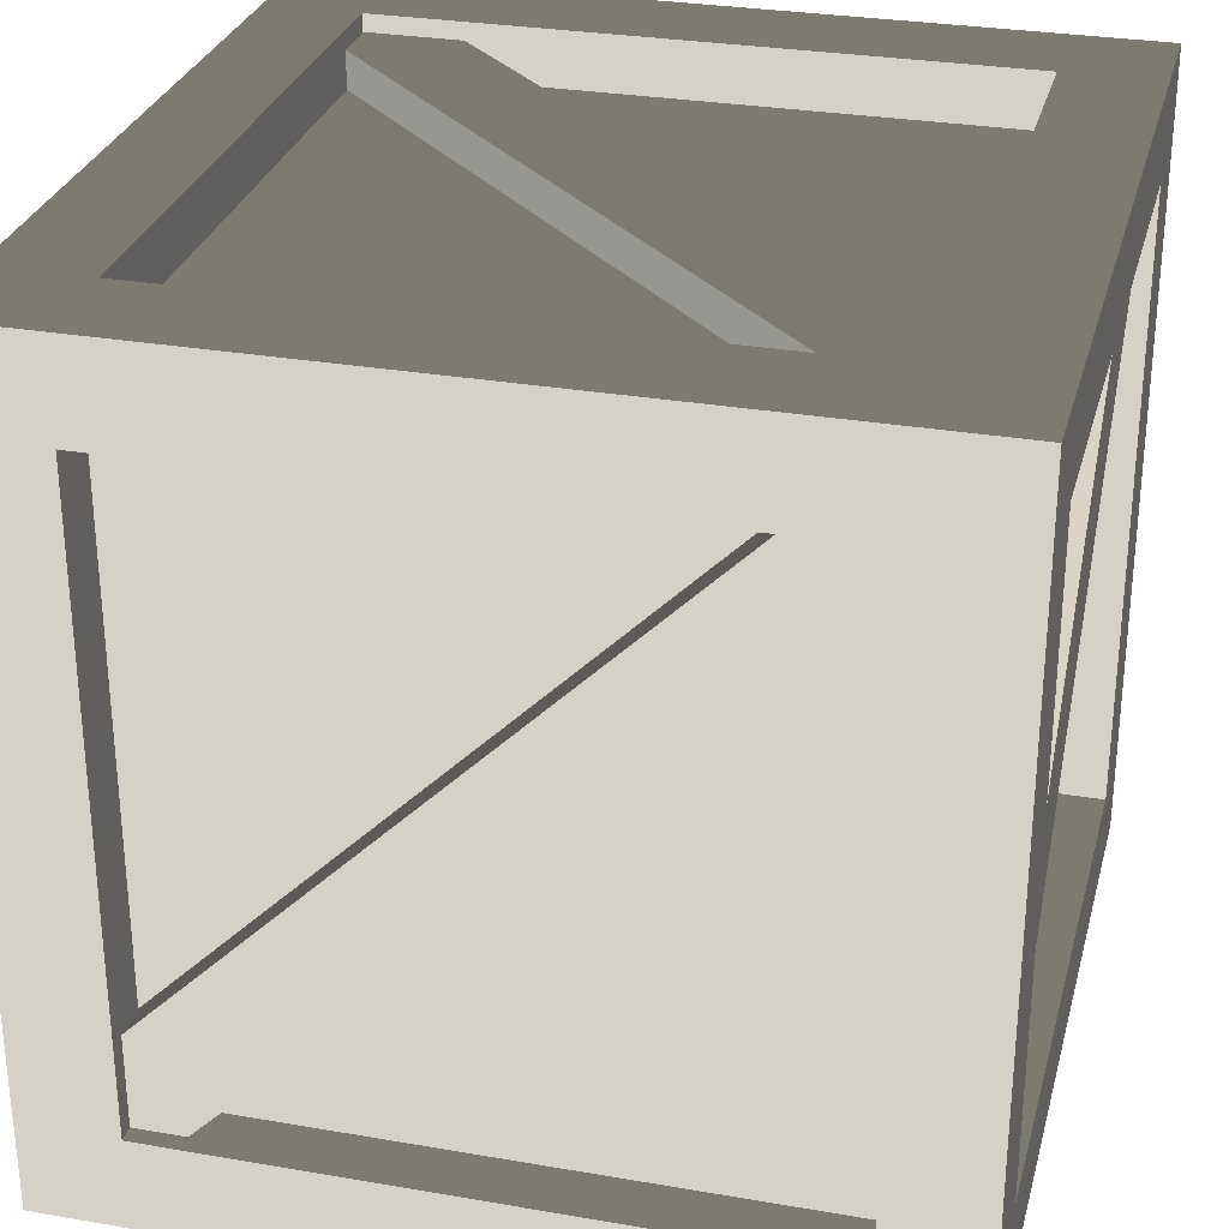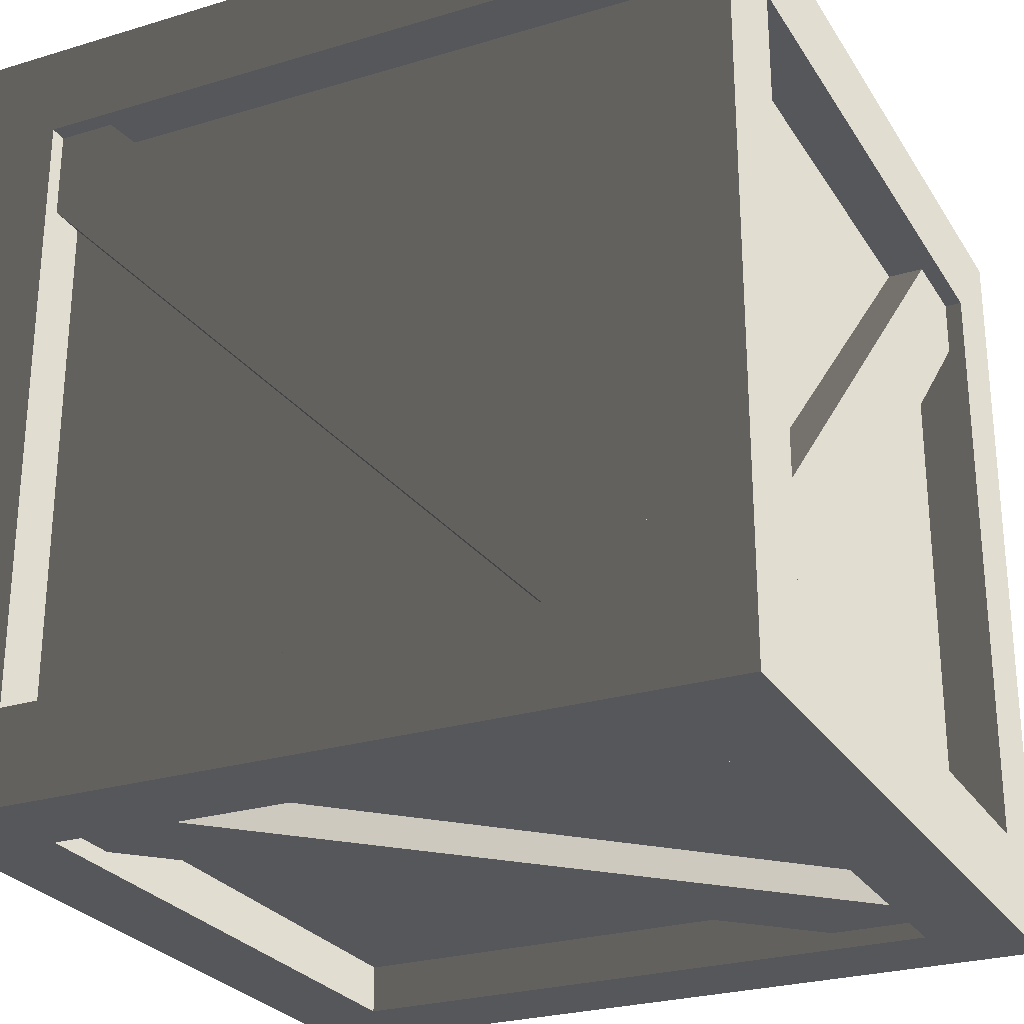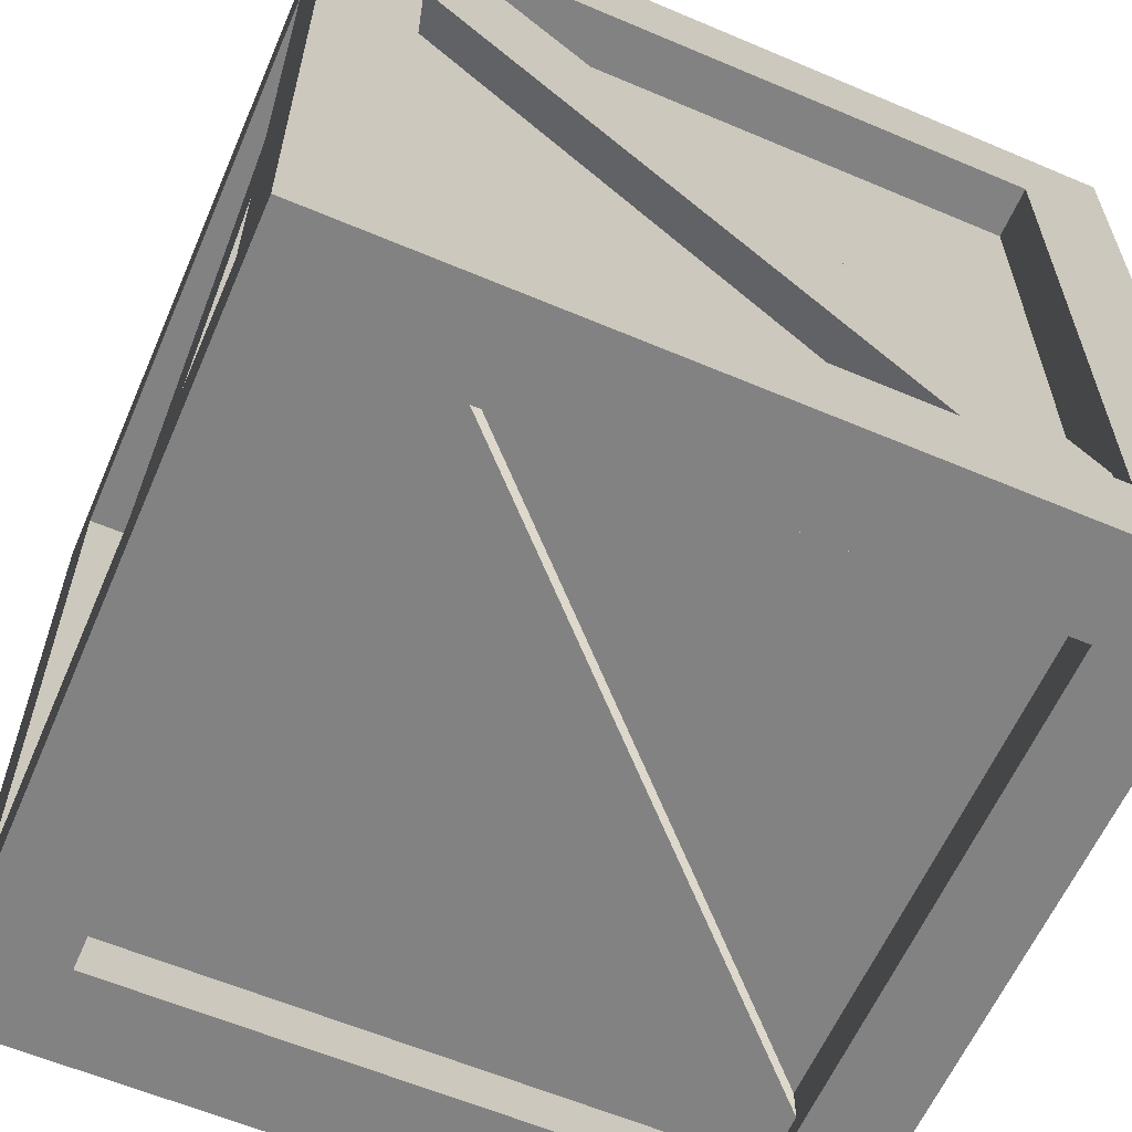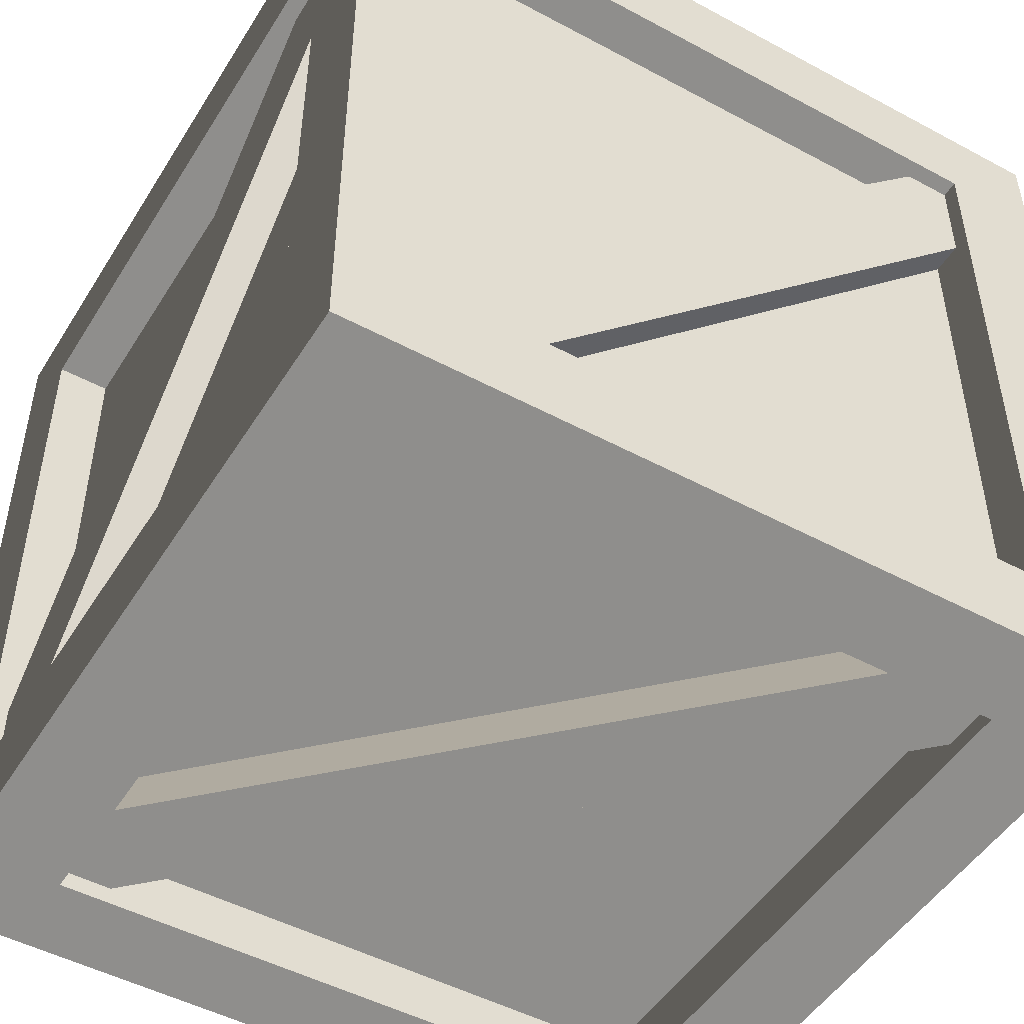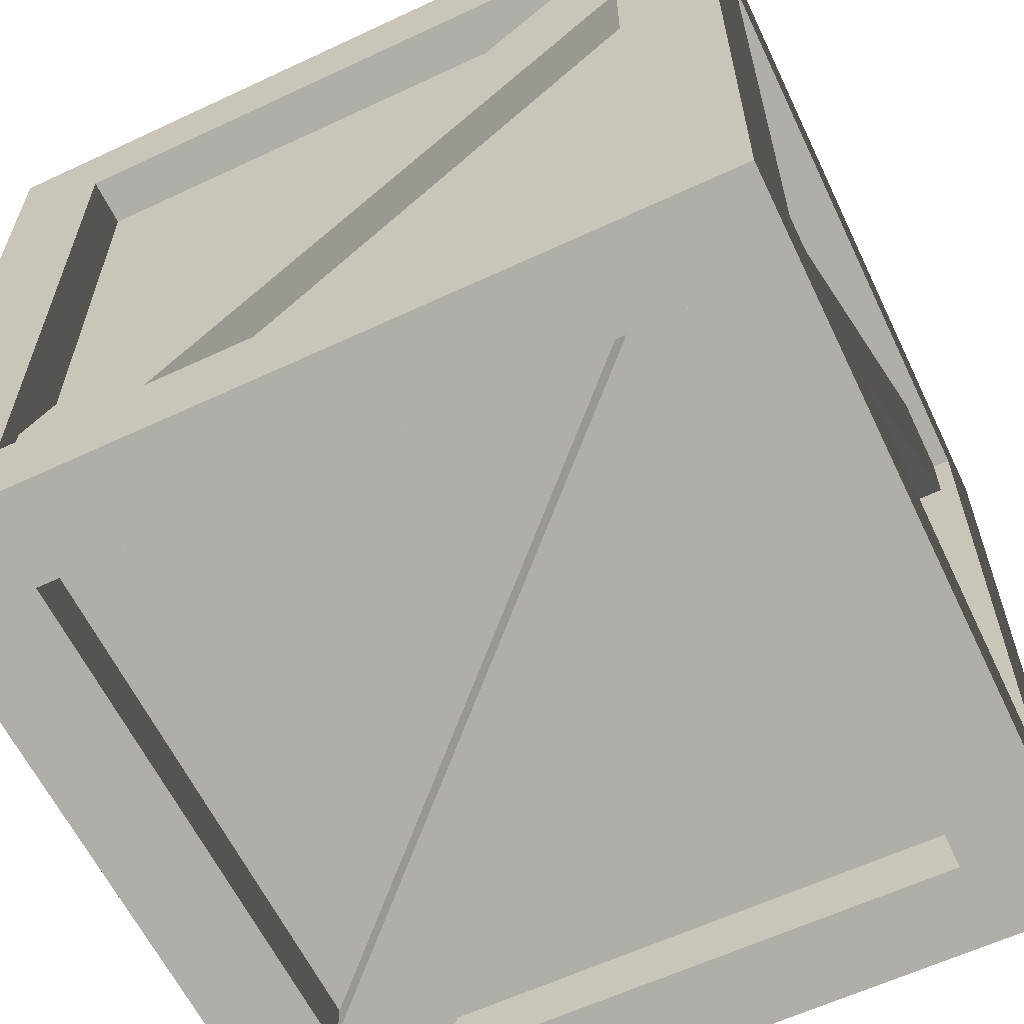
<metadata>
{"format":"obj","ext":"obj","renderer":"f3d","projection":"perspective","resolution":1024,"background":"white","views":[{"elev":29.3,"azim":104.3,"up":"+Z"},{"elev":-26.4,"azim":-64.6,"up":"+Y"},{"elev":-60.7,"azim":66.6,"up":"+Y"},{"elev":-49.1,"azim":149.2,"up":"+Z"},{"elev":-61.2,"azim":25.5,"up":"+Z"}]}
</metadata>
<code>
v 0.7438 0.05046 -0.5531
v 0.7438 1.328 0.7247
v 0.7438 1.466 0.5867
v 0.7438 0.1885 -0.6911
v 0.7438 0.1885 -0.6911
v 0.7438 1.466 0.5867
v 0.6185 1.466 0.5867
v 0.6185 0.1885 -0.6911
v 0.6185 0.05046 -0.5531
v 0.6185 1.328 0.7247
v 0.7438 1.328 0.7247
v 0.7438 0.05046 -0.5531
v -0.5873 0.1824 0.6729
v -0.5873 1.372 0.6729
v 0.5876 1.372 0.6729
v 0.5876 0.1824 0.6729
v -0.5879 1.46 0.6006
v -0.5879 1.46 -0.6005
v 0.5876 1.46 -0.6005
v 0.5876 1.46 0.6006
v -0.5873 1.372 -0.6728
v -0.5873 0.1824 -0.6728
v 0.5876 0.1824 -0.6728
v 0.5876 1.372 -0.6728
v -0.5879 0.0945 -0.6005
v -0.5879 0.0945 0.6006
v 0.5876 0.0945 0.6006
v 0.5876 0.0945 -0.6005
v 0.6734 0.1826 0.6004
v 0.6734 1.372 0.6004
v 0.6734 1.372 -0.6005
v 0.6734 0.1826 -0.6005
v -0.6733 0.1826 -0.6005
v -0.6733 1.372 -0.6005
v -0.6733 1.372 0.6004
v -0.6733 0.1826 0.6004
v -0.7772 0 0.7772
v -0.5873 0.1824 0.7772
v 0.5876 0.1824 0.7772
v 0.7772 0 0.7772
v 0.5876 1.372 0.7772
v 0.7772 1.554 0.7772
v -0.5873 1.372 0.7772
v -0.7772 1.554 0.7772
v -0.7772 1.554 -0.7772
v -0.5873 1.372 -0.7772
v 0.5876 1.372 -0.7772
v 0.7772 1.554 -0.7772
v 0.5876 0.1824 -0.7772
v 0.7772 0 -0.7772
v -0.5873 0.1824 -0.7772
v -0.7772 0 -0.7772
v -0.5873 0.1824 0.7772
v -0.5873 0.1824 0.6729
v 0.5876 0.1824 0.6729
v 0.5876 0.1824 0.7772
v 0.5876 0.1824 0.7772
v 0.5876 0.1824 0.6729
v 0.5876 1.372 0.6729
v 0.5876 1.372 0.7772
v 0.5876 1.372 0.7772
v 0.5876 1.372 0.6729
v -0.5873 1.372 0.6729
v -0.5873 1.372 0.7772
v -0.5873 1.372 0.7772
v -0.5873 1.372 0.6729
v -0.5873 0.1824 0.6729
v -0.5873 0.1824 0.7772
v -0.5873 1.372 -0.7772
v -0.5873 1.372 -0.6728
v 0.5876 1.372 -0.6728
v 0.5876 1.372 -0.7772
v 0.5876 1.372 -0.7772
v 0.5876 1.372 -0.6728
v 0.5876 0.1824 -0.6728
v 0.5876 0.1824 -0.7772
v 0.5876 0.1824 -0.7772
v 0.5876 0.1824 -0.6728
v -0.5873 0.1824 -0.6728
v -0.5873 0.1824 -0.7772
v -0.5873 0.1824 -0.7772
v -0.5873 0.1824 -0.6728
v -0.5873 1.372 -0.6728
v -0.5873 1.372 -0.7772
v 0.7772 0 0.7772
v 0.7772 0.1826 0.6004
v 0.7772 0.1826 -0.6005
v 0.7772 0 -0.7772
v 0.7772 1.372 -0.6005
v 0.7772 1.554 -0.7772
v 0.7772 1.372 0.6004
v 0.7772 1.554 0.7772
v -0.7772 0 -0.7772
v -0.7772 0.1826 -0.6005
v -0.7772 0.1826 0.6004
v -0.7772 0 0.7772
v -0.7772 1.372 0.6004
v -0.7772 1.554 0.7772
v -0.7772 1.372 -0.6005
v -0.7772 1.554 -0.7772
v 0.7772 0.1826 0.6004
v 0.6734 0.1826 0.6004
v 0.6734 0.1826 -0.6005
v 0.7772 0.1826 -0.6005
v 0.7772 0.1826 -0.6005
v 0.6734 0.1826 -0.6005
v 0.6734 1.372 -0.6005
v 0.7772 1.372 -0.6005
v 0.7772 1.372 -0.6005
v 0.6734 1.372 -0.6005
v 0.6734 1.372 0.6004
v 0.7772 1.372 0.6004
v 0.7772 1.372 0.6004
v 0.6734 1.372 0.6004
v 0.6734 0.1826 0.6004
v 0.7772 0.1826 0.6004
v -0.7772 0.1826 -0.6005
v -0.6733 0.1826 -0.6005
v -0.6733 0.1826 0.6004
v -0.7772 0.1826 0.6004
v -0.7772 0.1826 0.6004
v -0.6733 0.1826 0.6004
v -0.6733 1.372 0.6004
v -0.7772 1.372 0.6004
v -0.7772 1.372 0.6004
v -0.6733 1.372 0.6004
v -0.6733 1.372 -0.6005
v -0.7772 1.372 -0.6005
v -0.7772 1.372 -0.6005
v -0.6733 1.372 -0.6005
v -0.6733 0.1826 -0.6005
v -0.7772 0.1826 -0.6005
v -0.7772 1.554 0.7772
v -0.5879 1.554 0.6006
v 0.5876 1.554 0.6006
v 0.7772 1.554 0.7772
v 0.5876 1.554 -0.6005
v 0.7772 1.554 -0.7772
v -0.5879 1.554 -0.6005
v -0.7772 1.554 -0.7772
v -0.7772 0 -0.7772
v -0.5879 0 -0.6005
v 0.5876 0 -0.6005
v 0.7772 0 -0.7772
v 0.5876 0 0.6006
v 0.7772 0 0.7772
v -0.5879 0 0.6006
v -0.7772 0 0.7772
v -0.5879 1.554 0.6006
v -0.5879 1.46 0.6006
v 0.5876 1.46 0.6006
v 0.5876 1.554 0.6006
v 0.5876 1.554 0.6006
v 0.5876 1.46 0.6006
v 0.5876 1.46 -0.6005
v 0.5876 1.554 -0.6005
v 0.5876 1.554 -0.6005
v 0.5876 1.46 -0.6005
v -0.5879 1.46 -0.6005
v -0.5879 1.554 -0.6005
v -0.5879 1.554 -0.6005
v -0.5879 1.46 -0.6005
v -0.5879 1.46 0.6006
v -0.5879 1.554 0.6006
v -0.5879 0 -0.6005
v -0.5879 0.0945 -0.6005
v 0.5876 0.0945 -0.6005
v 0.5876 0 -0.6005
v 0.5876 0 -0.6005
v 0.5876 0.0945 -0.6005
v 0.5876 0.0945 0.6006
v 0.5876 0 0.6006
v 0.5876 0 0.6006
v 0.5876 0.0945 0.6006
v -0.5879 0.0945 0.6006
v -0.5879 0 0.6006
v -0.5879 0 0.6006
v -0.5879 0.0945 0.6006
v -0.5879 0.0945 -0.6005
v -0.5879 0 -0.6005
v -0.7438 0.05046 0.5531
v -0.7438 1.328 -0.7247
v -0.7438 1.466 -0.5867
v -0.7438 0.1885 0.6911
v -0.7438 0.1885 0.6911
v -0.7438 1.466 -0.5867
v -0.6185 1.466 -0.5867
v -0.6185 0.1885 0.6911
v -0.6185 0.05046 0.5531
v -0.6185 1.328 -0.7247
v -0.7438 1.328 -0.7247
v -0.7438 0.05046 0.5531
v -0.7267 0.224 0.7438
v 0.5511 1.502 0.7438
v 0.6891 1.364 0.7438
v -0.5887 0.08603 0.7438
v -0.5887 0.08603 0.7438
v 0.6891 1.364 0.7438
v 0.6891 1.364 0.6185
v -0.5887 0.08603 0.6185
v -0.7267 0.224 0.6185
v 0.5511 1.502 0.6185
v 0.5511 1.502 0.7438
v -0.7267 0.224 0.7438
v 0.7267 0.224 -0.7438
v -0.5511 1.502 -0.7438
v -0.6891 1.364 -0.7438
v 0.5887 0.08603 -0.7438
v 0.5887 0.08603 -0.7438
v -0.6891 1.364 -0.7438
v -0.6891 1.364 -0.6185
v 0.5887 0.08603 -0.6185
v 0.7267 0.224 -0.6185
v -0.5511 1.502 -0.6185
v -0.5511 1.502 -0.7438
v 0.7267 0.224 -0.7438
v -0.7267 1.521 0.5531
v 0.5511 1.521 -0.7247
v 0.6891 1.521 -0.5867
v -0.5887 1.521 0.6911
v -0.5887 1.521 0.6911
v 0.6891 1.521 -0.5867
v 0.6891 1.396 -0.5867
v -0.5887 1.396 0.6911
v -0.7267 1.396 0.5531
v 0.5511 1.396 -0.7247
v 0.5511 1.521 -0.7247
v -0.7267 1.521 0.5531
v 0.7267 0.03339 0.5531
v -0.5511 0.03339 -0.7247
v -0.6891 0.03339 -0.5867
v 0.5887 0.03339 0.6911
v 0.5887 0.03339 0.6911
v -0.6891 0.03339 -0.5867
v -0.6891 0.1587 -0.5867
v 0.5887 0.1587 0.6911
v 0.7267 0.1587 0.5531
v -0.5511 0.1587 -0.7247
v -0.5511 0.03339 -0.7247
v 0.7267 0.03339 0.5531
g crate_02_(6)_444_107
f 1 3 2
f 1 4 3
f 5 7 6
f 5 8 7
f 9 11 10
f 9 12 11
f 13 15 14
f 13 16 15
f 17 19 18
f 17 20 19
f 21 23 22
f 21 24 23
f 25 27 26
f 25 28 27
f 29 31 30
f 29 32 31
f 33 35 34
f 33 36 35
f 37 39 38
f 37 40 39
f 40 41 39
f 40 42 41
f 42 43 41
f 42 44 43
f 44 38 43
f 44 37 38
f 45 47 46
f 45 48 47
f 48 49 47
f 48 50 49
f 50 51 49
f 50 52 51
f 52 46 51
f 52 45 46
f 53 55 54
f 53 56 55
f 57 59 58
f 57 60 59
f 61 63 62
f 61 64 63
f 65 67 66
f 65 68 67
f 69 71 70
f 69 72 71
f 73 75 74
f 73 76 75
f 77 79 78
f 77 80 79
f 81 83 82
f 81 84 83
f 85 87 86
f 85 88 87
f 88 89 87
f 88 90 89
f 90 91 89
f 90 92 91
f 92 86 91
f 92 85 86
f 93 95 94
f 93 96 95
f 96 97 95
f 96 98 97
f 98 99 97
f 98 100 99
f 100 94 99
f 100 93 94
f 101 103 102
f 101 104 103
f 105 107 106
f 105 108 107
f 109 111 110
f 109 112 111
f 113 115 114
f 113 116 115
f 117 119 118
f 117 120 119
f 121 123 122
f 121 124 123
f 125 127 126
f 125 128 127
f 129 131 130
f 129 132 131
f 133 135 134
f 133 136 135
f 136 137 135
f 136 138 137
f 138 139 137
f 138 140 139
f 140 134 139
f 140 133 134
f 141 143 142
f 141 144 143
f 144 145 143
f 144 146 145
f 146 147 145
f 146 148 147
f 148 142 147
f 148 141 142
f 149 151 150
f 149 152 151
f 153 155 154
f 153 156 155
f 157 159 158
f 157 160 159
f 161 163 162
f 161 164 163
f 165 167 166
f 165 168 167
f 169 171 170
f 169 172 171
f 173 175 174
f 173 176 175
f 177 179 178
f 177 180 179
f 181 183 182
f 181 184 183
f 185 187 186
f 185 188 187
f 189 191 190
f 189 192 191
f 193 195 194
f 193 196 195
f 197 199 198
f 197 200 199
f 201 203 202
f 201 204 203
f 205 207 206
f 205 208 207
f 209 211 210
f 209 212 211
f 213 215 214
f 213 216 215
f 217 219 218
f 217 220 219
f 221 223 222
f 221 224 223
f 225 227 226
f 225 228 227
f 229 231 230
f 229 232 231
f 233 235 234
f 233 236 235
f 237 239 238
f 237 240 239

</code>
